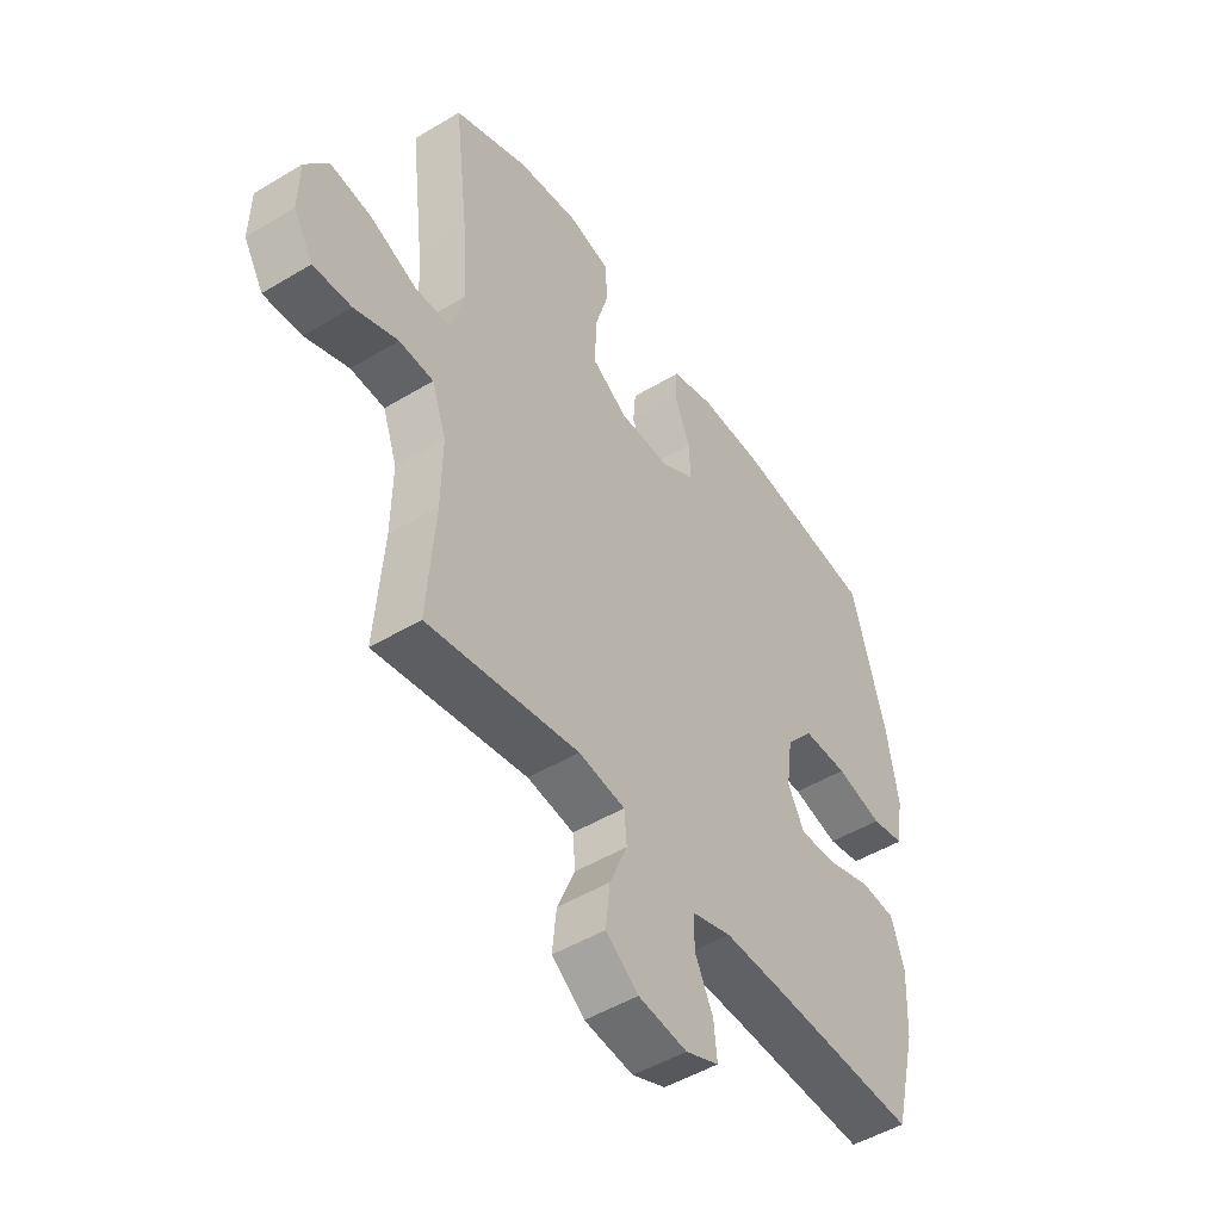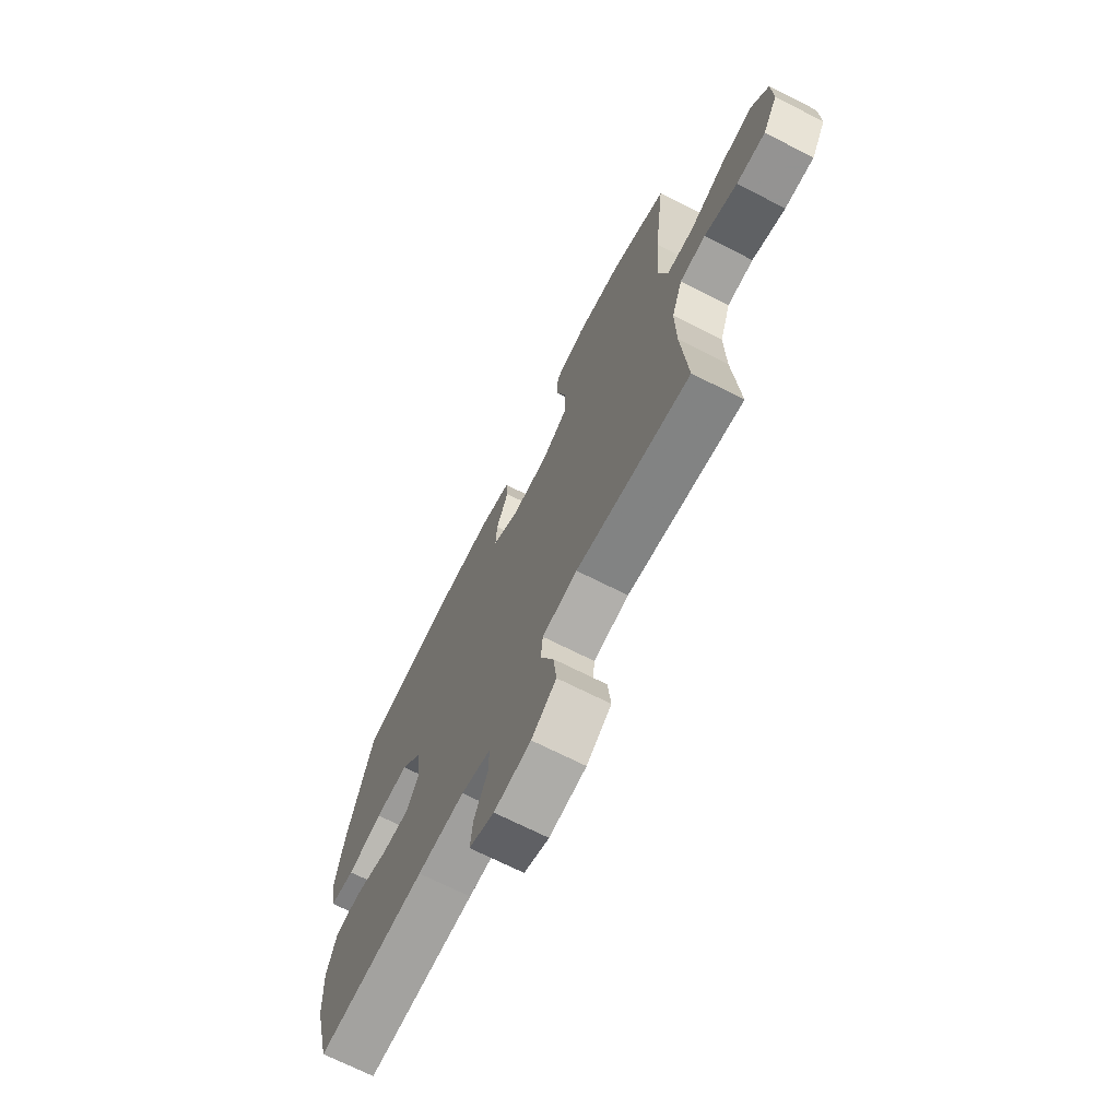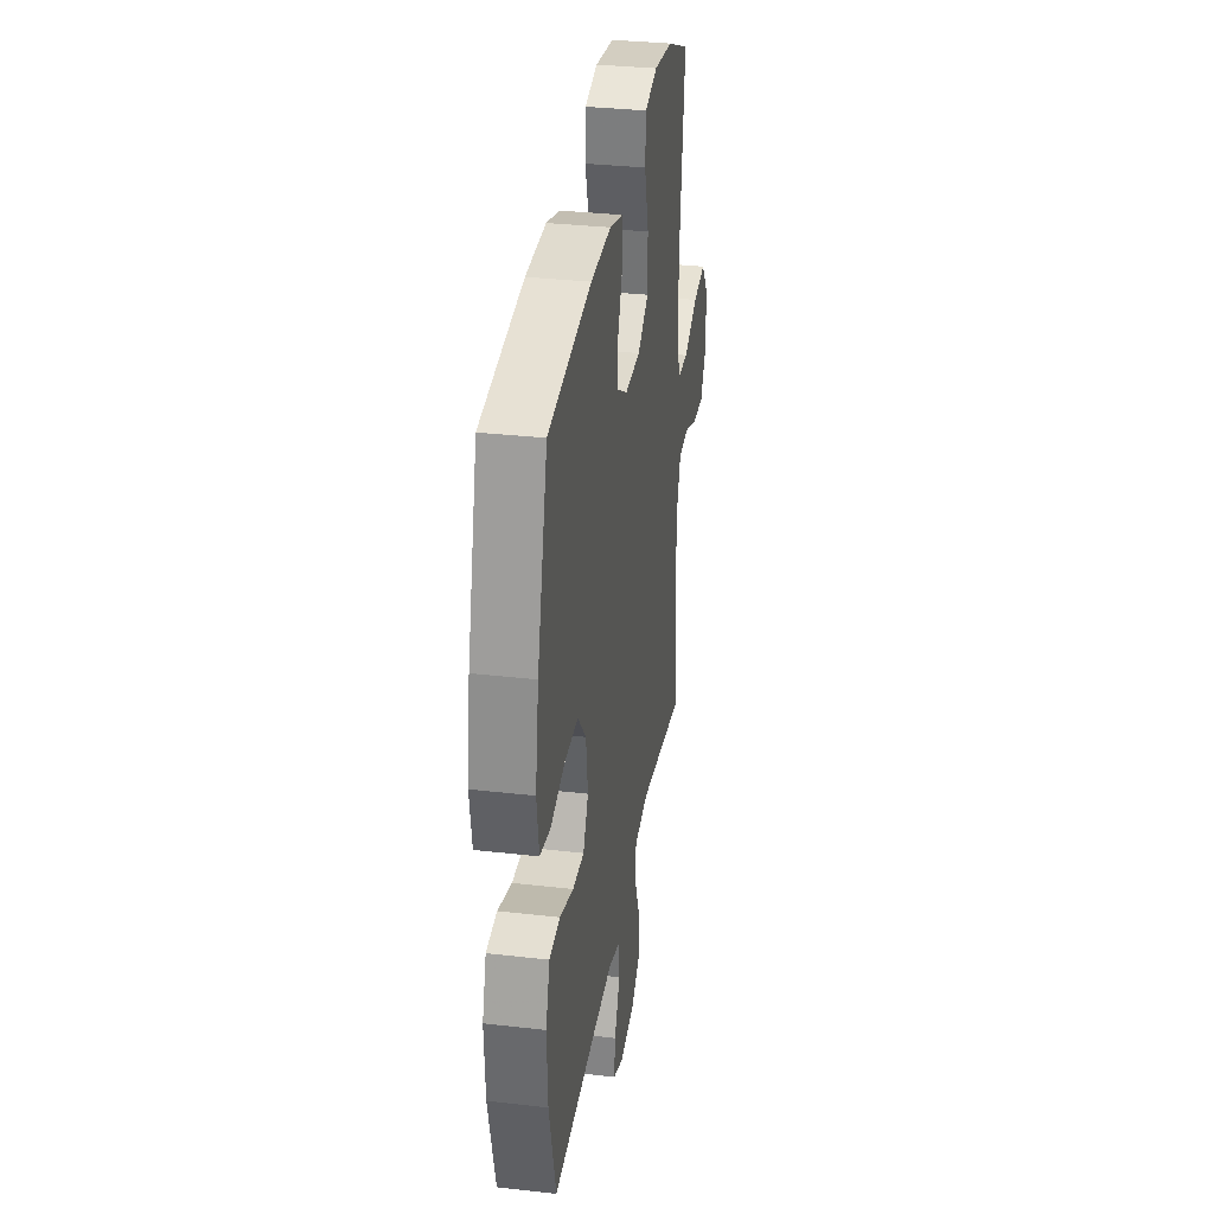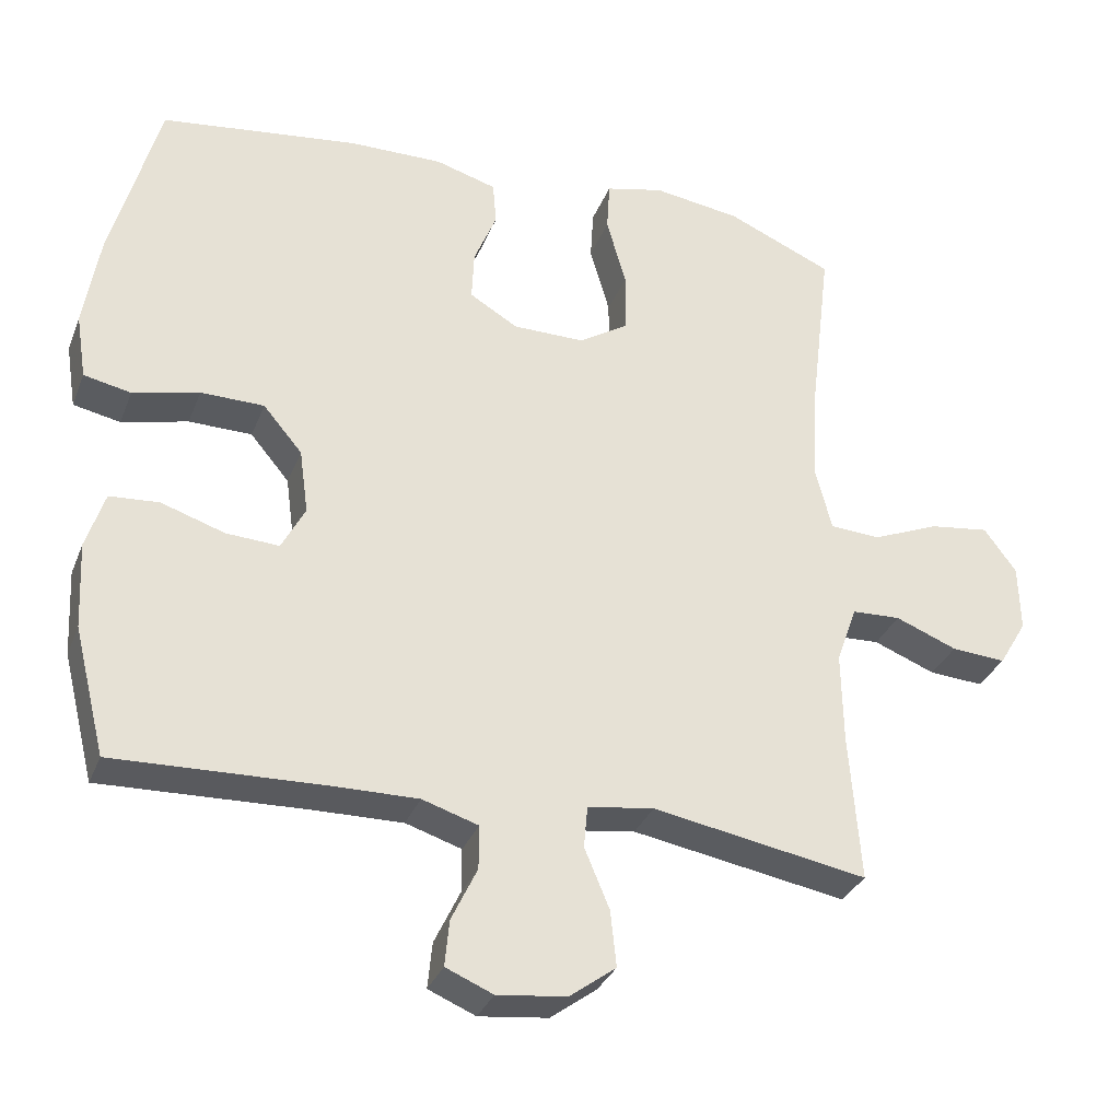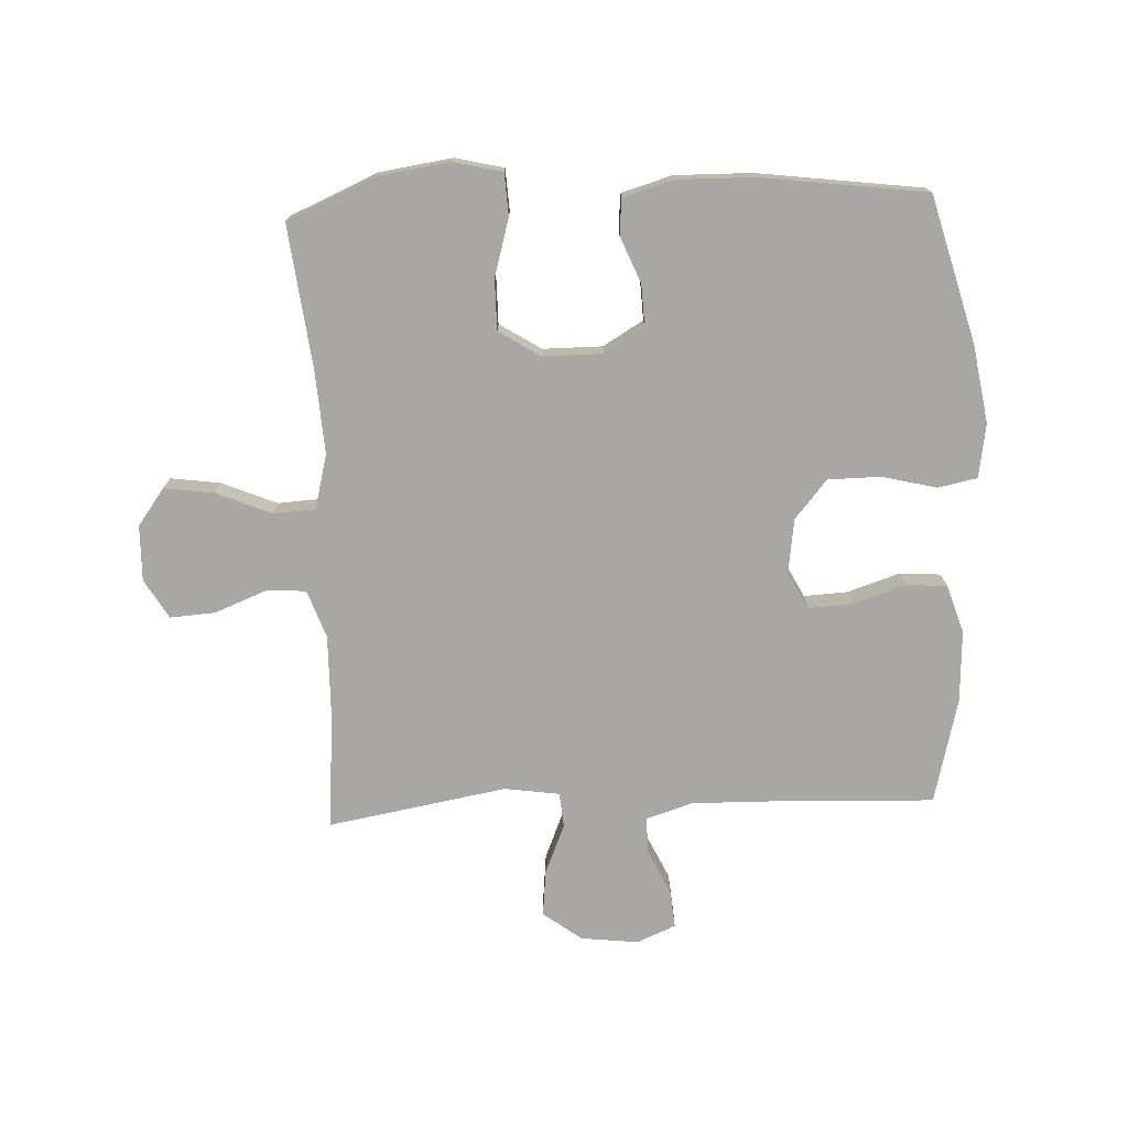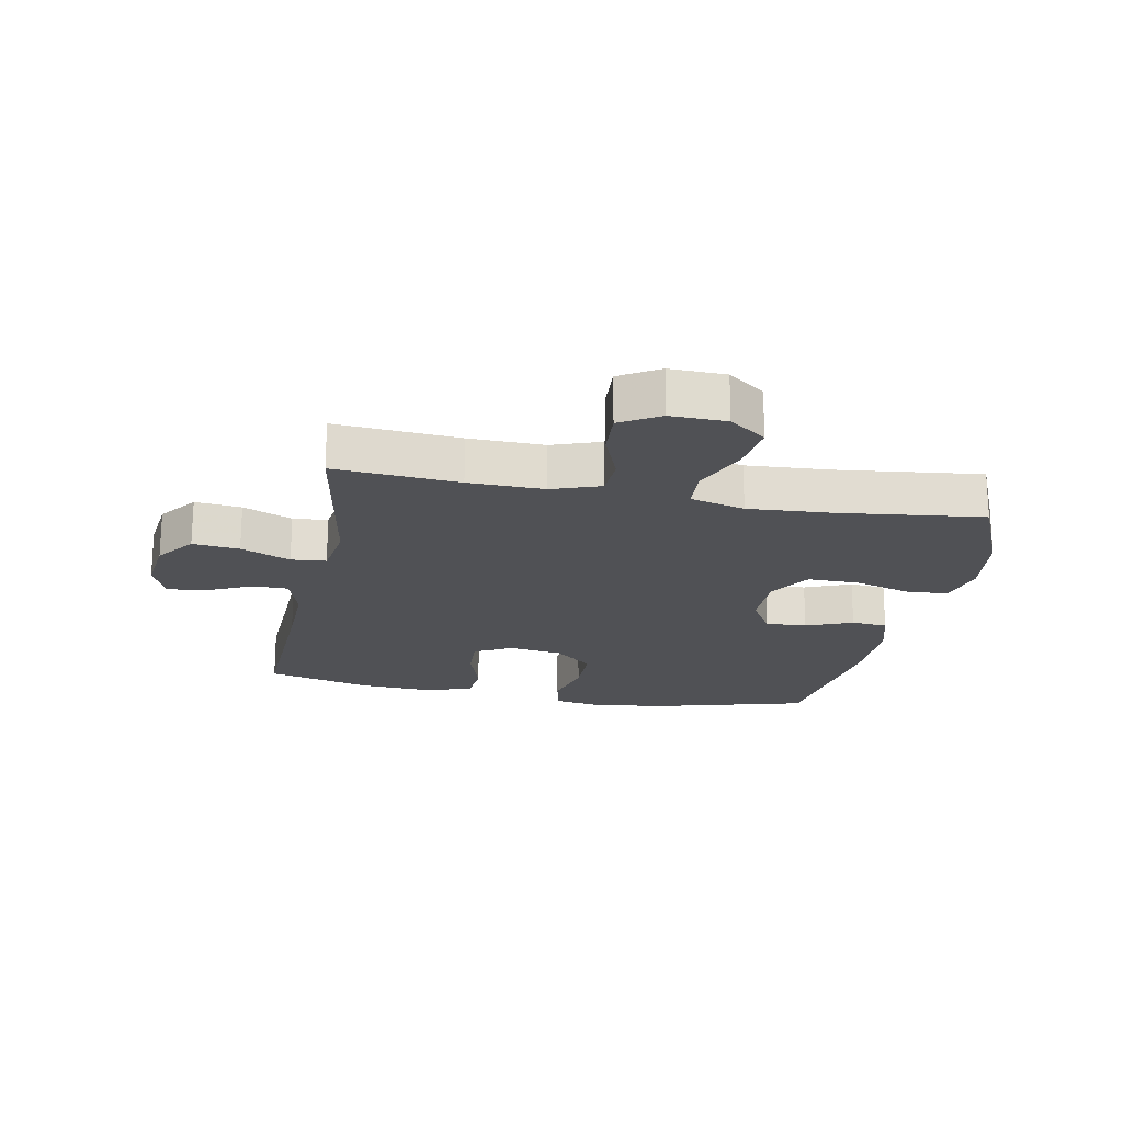
<metadata>
{"format":"obj","ext":"obj","renderer":"f3d","projection":"perspective","resolution":1024,"background":"white","views":[{"elev":-48.8,"azim":-56.1,"up":"+Z"},{"elev":-70.4,"azim":-116.8,"up":"+Z"},{"elev":32.9,"azim":99.0,"up":"+Z"},{"elev":-32.2,"azim":160.6,"up":"+Z"},{"elev":-74.8,"azim":2.5,"up":"+Y"},{"elev":-20.2,"azim":-101.0,"up":"+Y"}]}
</metadata>
<code>
v 0.5 0.07 0.5
v 0.565 0.07 0.261
v 0.586 0.07 0.133
v 0.572 0.07 0.045
v 0.508 0.07 0.032
v 0.418 0.07 0.054
v 0.332 0.07 0.053
v 0.279 0.07 -0.01
v 0.267 0.07 -0.098
v 0.299 0.07 -0.159
v 0.371 0.07 -0.155
v 0.457 0.07 -0.127
v 0.524 0.07 -0.132
v 0.549 0.07 -0.21
v 0.543 0.07 -0.328
v 0.5 0.07 -0.5
v 0.222 0.07 -0.49
v 0.101 0.07 -0.488
v 0.025 0.07 -0.512
v 0.025 0.07 -0.571
v 0.06 0.07 -0.645
v 0.066 0.07 -0.707
v 0.002 0.07 -0.734
v -0.092 0.07 -0.723
v -0.155 0.07 -0.676
v -0.147 0.07 -0.6
v -0.113 0.07 -0.519
v -0.118 0.07 -0.462
v -0.208 0.07 -0.449
v -0.5 0.07 -0.5
v -0.485 0.07 -0.297
v -0.483 0.07 -0.174
v -0.511 0.07 -0.095
v -0.577 0.07 -0.092
v -0.661 0.07 -0.125
v -0.735 0.07 -0.13
v -0.773 0.07 -0.066
v -0.771 0.07 0.025
v -0.727 0.07 0.085
v -0.646 0.07 0.074
v -0.555 0.07 0.036
v -0.486 0.07 0.04
v -0.463 0.07 0.129
v -0.472 0.07 0.266
v -0.5 0.07 0.5
v -0.356 0.07 0.562
v -0.237 0.07 0.579
v -0.158 0.07 0.56
v -0.154 0.07 0.491
v -0.181 0.07 0.397
v -0.181 0.07 0.314
v -0.113 0.07 0.271
v -0.016 0.07 0.271
v 0.05 0.07 0.31
v 0.047 0.07 0.378
v 0.016 0.07 0.454
v 0.021 0.07 0.513
v 0.104 0.07 0.537
v 0.231 0.07 0.535
v 0.5 0 0.5
v 0.565 0 0.261
v 0.586 0 0.133
v 0.572 0 0.045
v 0.508 0 0.032
v 0.418 0 0.054
v 0.332 0 0.053
v 0.279 0 -0.01
v 0.267 0 -0.098
v 0.299 0 -0.159
v 0.371 0 -0.155
v 0.457 0 -0.127
v 0.524 0 -0.132
v 0.549 0 -0.21
v 0.543 0 -0.328
v 0.5 0 -0.5
v 0.222 0 -0.49
v 0.101 0 -0.488
v 0.025 0 -0.512
v 0.025 0 -0.571
v 0.06 0 -0.645
v 0.066 0 -0.707
v 0.002 0 -0.734
v -0.092 0 -0.723
v -0.155 0 -0.676
v -0.147 0 -0.6
v -0.113 0 -0.519
v -0.118 0 -0.462
v -0.208 0 -0.449
v -0.5 0 -0.5
v -0.485 0 -0.297
v -0.483 0 -0.174
v -0.511 0 -0.095
v -0.577 0 -0.092
v -0.661 0 -0.125
v -0.735 0 -0.13
v -0.773 0 -0.066
v -0.771 0 0.025
v -0.727 0 0.085
v -0.646 0 0.074
v -0.555 0 0.036
v -0.486 0 0.04
v -0.463 0 0.129
v -0.472 0 0.266
v -0.5 0 0.5
v -0.356 0 0.562
v -0.237 0 0.579
v -0.158 0 0.56
v -0.154 0 0.491
v -0.181 0 0.397
v -0.181 0 0.314
v -0.113 0 0.271
v -0.016 0 0.271
v 0.05 0 0.31
v 0.047 0 0.378
v 0.016 0 0.454
v 0.021 0 0.513
v 0.104 0 0.537
v 0.231 0 0.535
f 55 56 57 58
f 54 55 58 59
f 47 48 49 50
f 47 50 51
f 44 45 46 47
f 43 44 47 51
f 42 43 51 52
f 38 39 40 41
f 36 37 38 41
f 34 35 36 41
f 33 34 41 42
f 32 33 42 52
f 29 30 31
f 28 29 31 32
f 24 25 26 27
f 24 27 28
f 23 24 28
f 20 21 22 23
f 19 20 23 28
f 18 19 28 32
f 14 15 16 17
f 11 12 13 14
f 10 11 14 17
f 9 10 17 18
f 3 4 5 6
f 3 6 7
f 2 3 7
f 54 59 1 2
f 53 54 2 7
f 52 53 7 8
f 18 32 52
f 8 9 18 52
f 117 116 115 114
f 118 117 114 113
f 109 108 107 106
f 110 109 106
f 106 105 104 103
f 110 106 103 102
f 111 110 102 101
f 100 99 98 97
f 100 97 96 95
f 100 95 94 93
f 101 100 93 92
f 111 101 92 91
f 90 89 88
f 91 90 88 87
f 86 85 84 83
f 87 86 83
f 87 83 82
f 82 81 80 79
f 87 82 79 78
f 91 87 78 77
f 76 75 74 73
f 73 72 71 70
f 76 73 70 69
f 77 76 69 68
f 65 64 63 62
f 66 65 62
f 66 62 61
f 61 60 118 113
f 66 61 113 112
f 67 66 112 111
f 111 91 77
f 111 77 68 67
f 1 60 61 2
f 2 61 62 3
f 3 62 63 4
f 4 63 64 5
f 5 64 65 6
f 6 65 66 7
f 7 66 67 8
f 8 67 68 9
f 9 68 69 10
f 10 69 70 11
f 11 70 71 12
f 12 71 72 13
f 13 72 73 14
f 14 73 74 15
f 15 74 75 16
f 16 75 76 17
f 17 76 77 18
f 18 77 78 19
f 19 78 79 20
f 20 79 80 21
f 21 80 81 22
f 22 81 82 23
f 23 82 83 24
f 24 83 84 25
f 25 84 85 26
f 26 85 86 27
f 27 86 87 28
f 28 87 88 29
f 29 88 89 30
f 30 89 90 31
f 31 90 91 32
f 32 91 92 33
f 33 92 93 34
f 34 93 94 35
f 35 94 95 36
f 36 95 96 37
f 37 96 97 38
f 38 97 98 39
f 39 98 99 40
f 40 99 100 41
f 41 100 101 42
f 42 101 102 43
f 43 102 103 44
f 44 103 104 45
f 45 104 105 46
f 46 105 106 47
f 47 106 107 48
f 48 107 108 49
f 49 108 109 50
f 50 109 110 51
f 51 110 111 52
f 52 111 112 53
f 53 112 113 54
f 54 113 114 55
f 55 114 115 56
f 56 115 116 57
f 57 116 117 58
f 58 117 118 59
f 59 118 60 1

</code>
